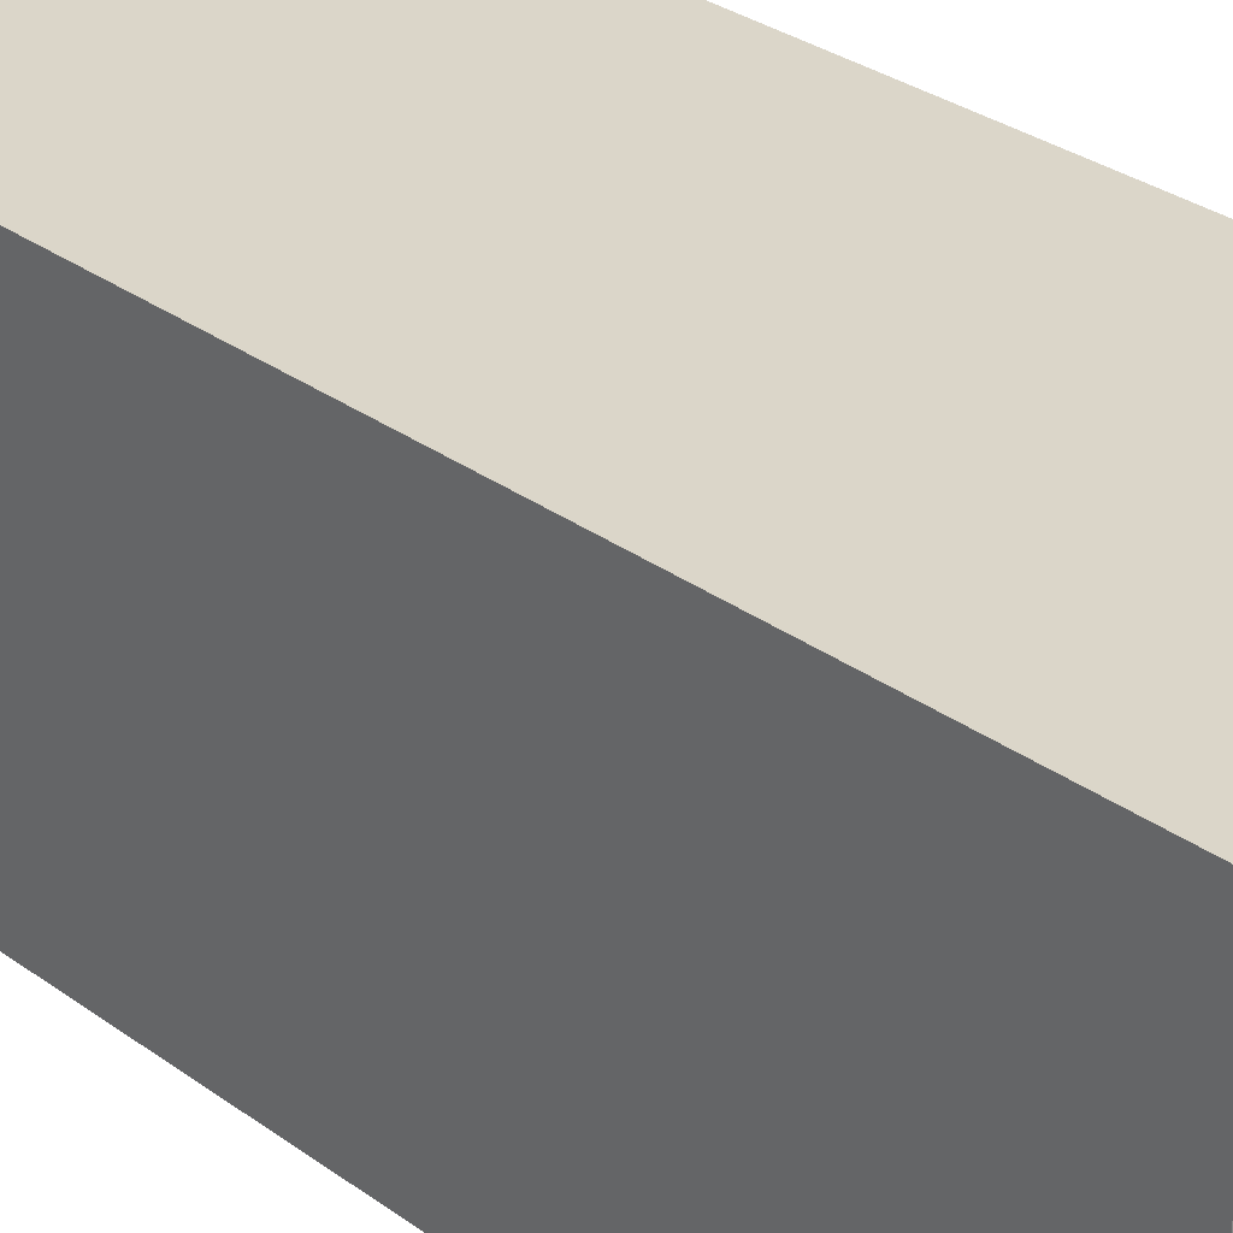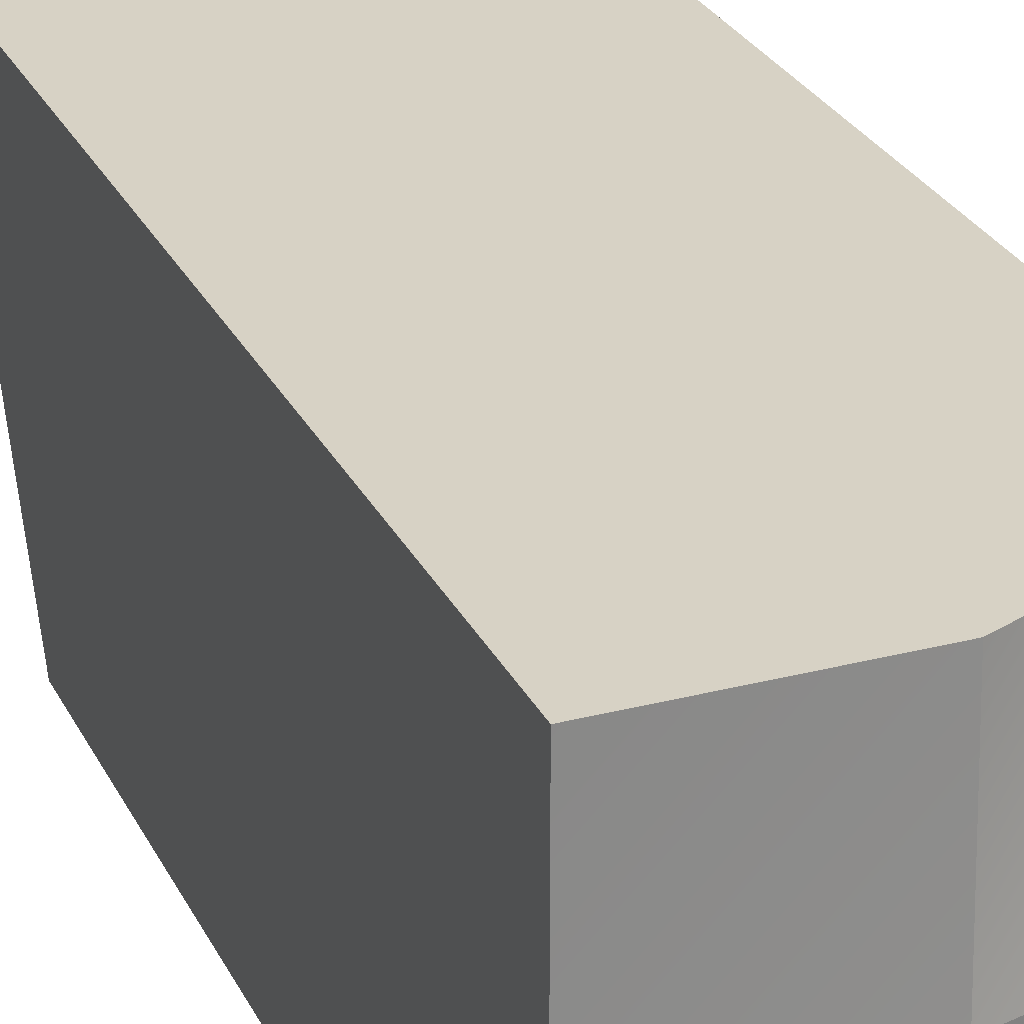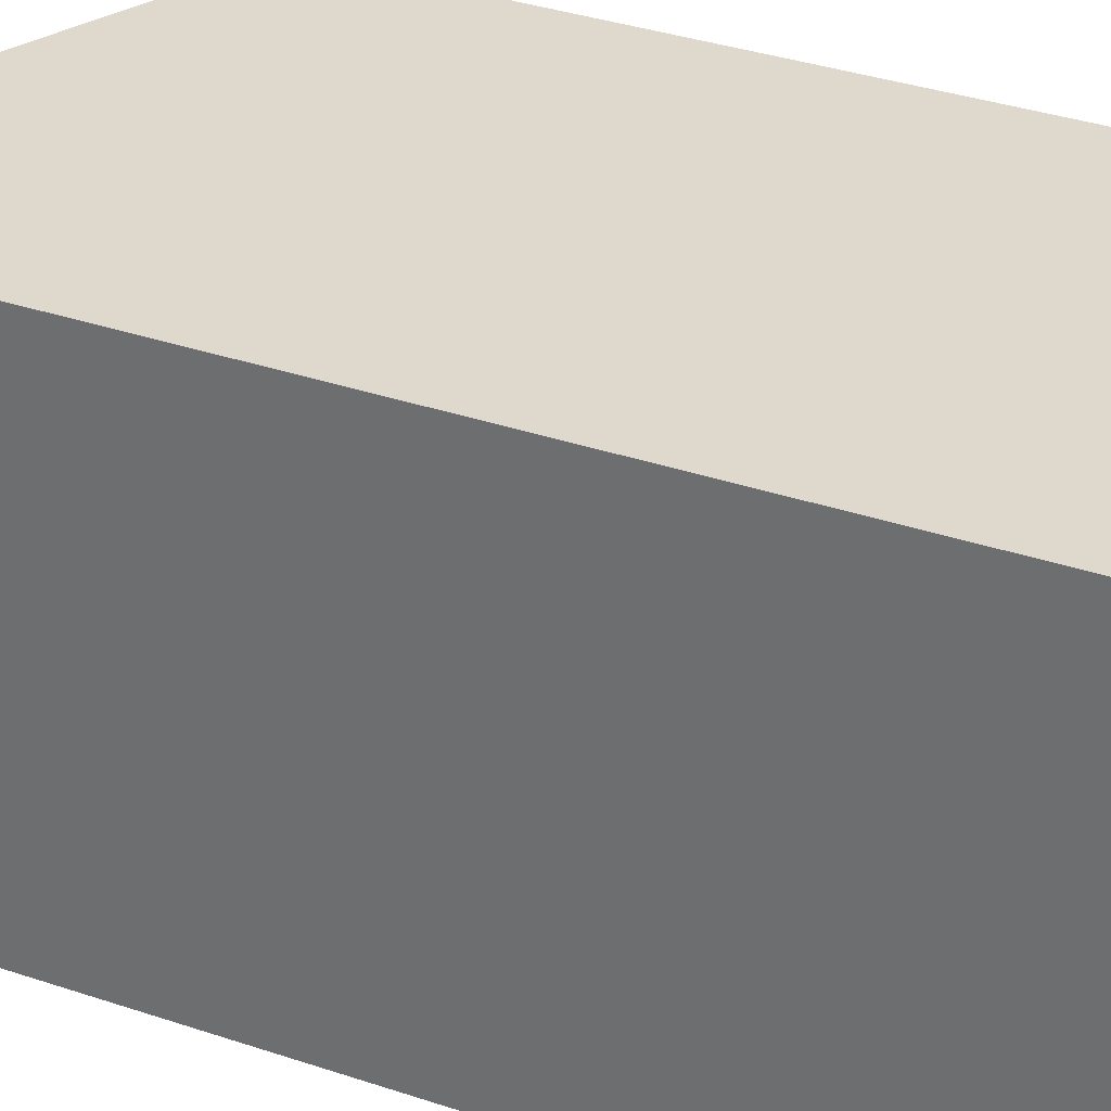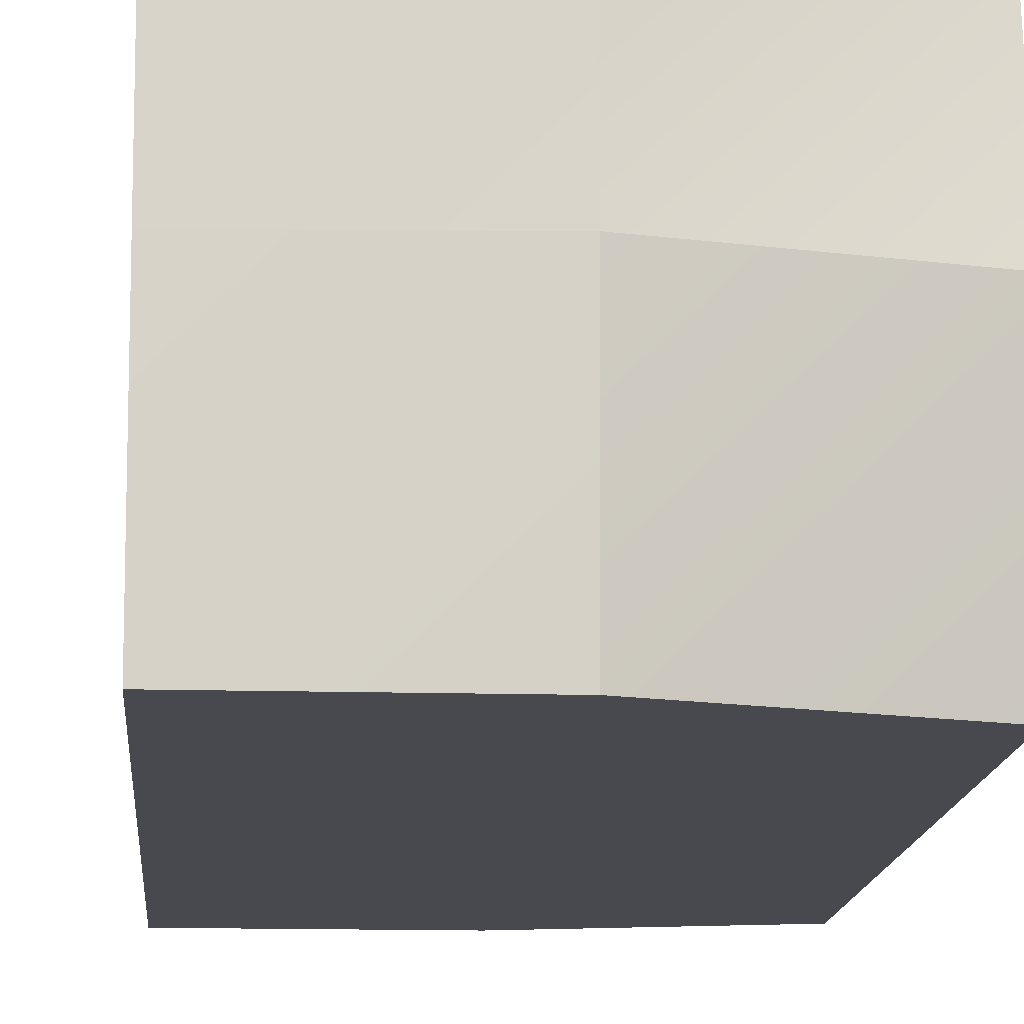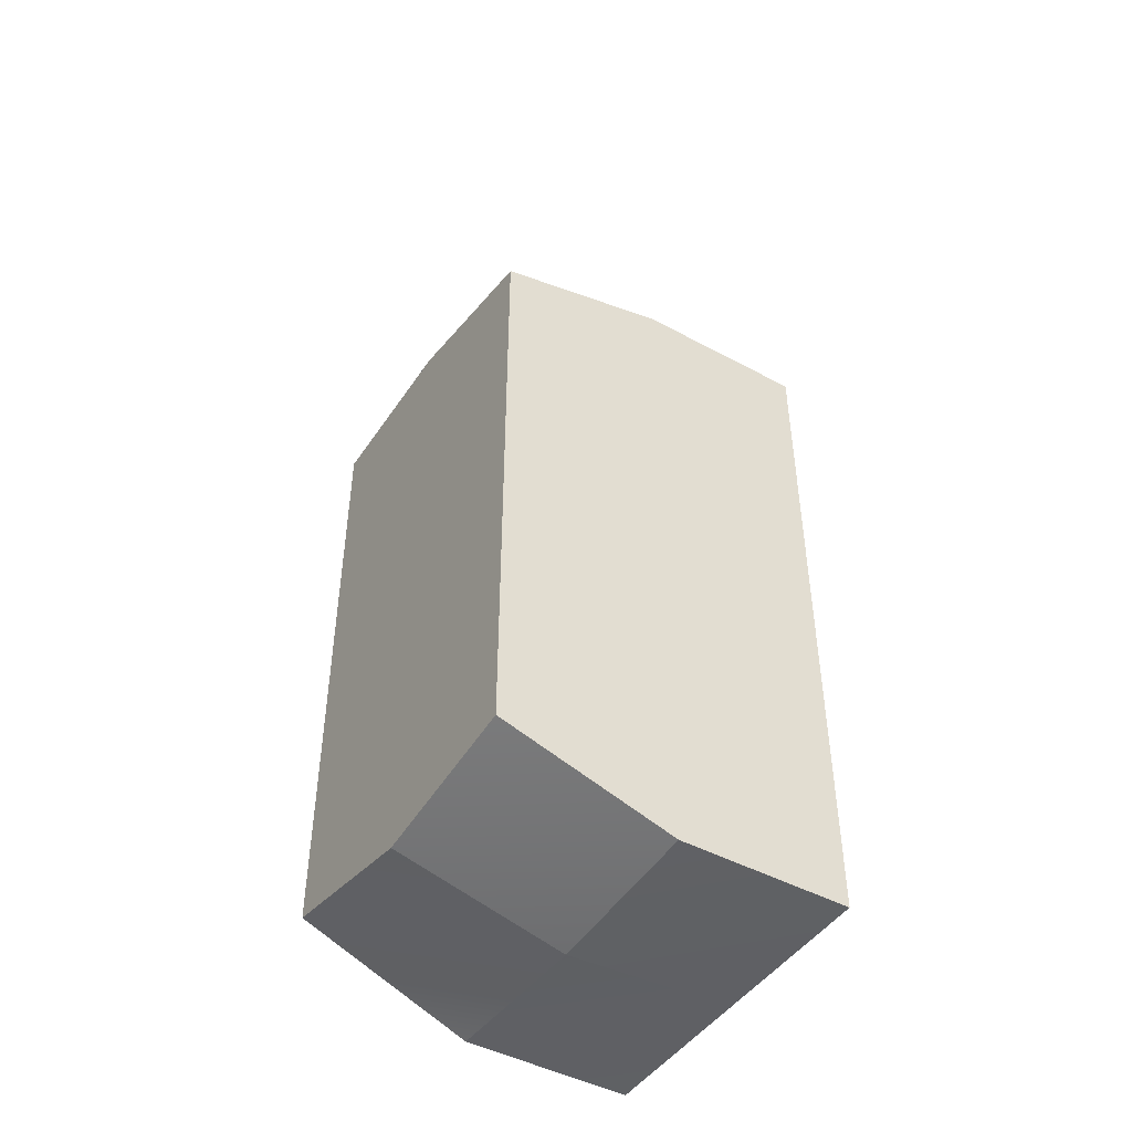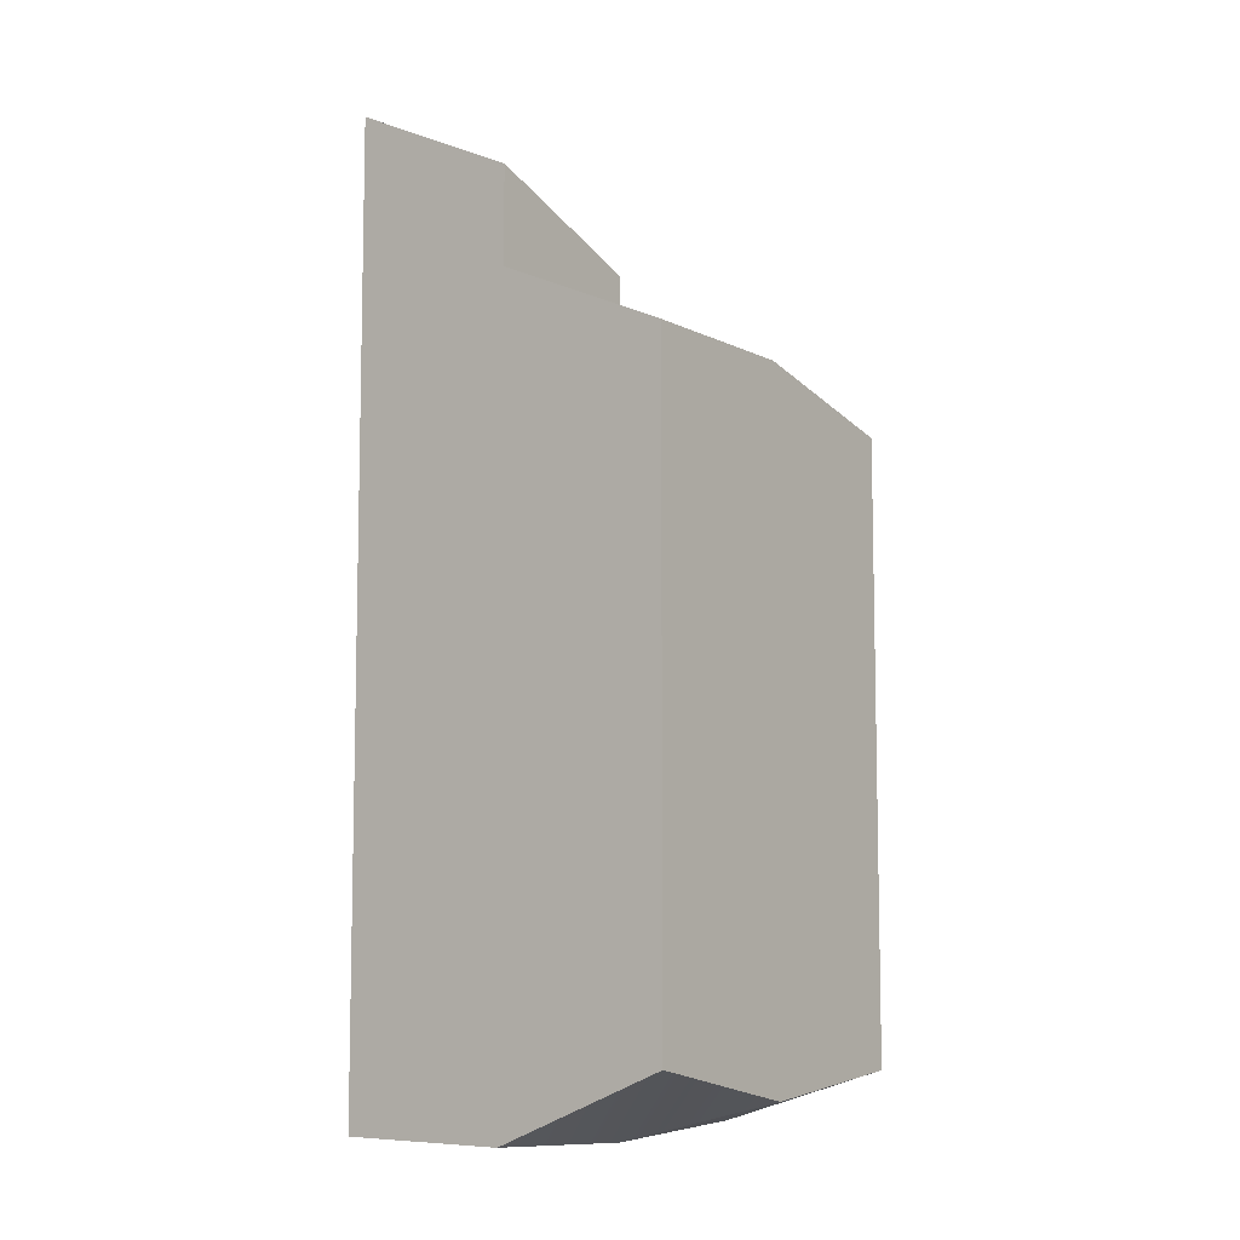
<metadata>
{"format":"obj","ext":"obj","renderer":"f3d","projection":"perspective","resolution":1024,"background":"white","views":[{"elev":29.8,"azim":-43.1,"up":"+Z"},{"elev":27.3,"azim":-21.8,"up":"+Z"},{"elev":31.9,"azim":-63.9,"up":"+Z"},{"elev":-12.6,"azim":-3.9,"up":"+Z"},{"elev":-45.9,"azim":148.2,"up":"+Y"},{"elev":-8.0,"azim":36.9,"up":"+Y"}]}
</metadata>
<code>
g pb_Mesh126934
v 0 0.4093 0
v -1 0 0
v -1 2 0
v 0 2 0
v -1 0 0
v -2 0 0
v -2 2 0
v -1 2 0
v -1 2 0
v -2 2 0
v -2 4 0
v -1 4.448 0
v 0 2 0
v -1 2 0
v -1 4.448 0
v 0 4 0
v -2 0 0
v -2 0 -1
v -2 2 -1
v -2 2 0
v -2 0 -1
v -2 0 -2
v -2 2 -2
v -2 2 -1
v -2 2 -1
v -2 2 -2
v -2 4 -2
v -2 4.448 -1
v -2 2 0
v -2 2 -1
v -2 4.448 -1
v -2 4 0
v -2 2 -2
v -1 0 -2
v -1 2 -2
v -2 0 -2
v -1 2 -2
v 0 0.3116 -2
v 0 2 -2
v -1 0 -2
v -1 4 -2
v 0 2 -2
v 0 3.765 -2
v -1 2 -2
v -2 4 -2
v -1 2 -2
v -1 4 -2
v -2 2 -2
v 0 2 -2
v 0 0.2046 -1
v 0 2 -1
v 0 0.3116 -2
v 0 2 -1
v 0 0.4093 0
v 0 2 0
v 0 0.2046 -1
v 0 4 -1
v 0 2 0
v 0 4 0
v 0 2 -1
v 0 3.765 -2
v 0 2 -1
v 0 4 -1
v 0 2 -2
v -1 4.32 -1
v 0 4 -1
v 0 4 0
v -1 4.448 0
v -2 5 -1
v -1 4.637 -1
v -1 5 0
v -2 5.48 0
v -2 4 -2
v -1 4 -2
v -1 4.32 -1
v -2 4.448 -1
v -1 4 -2
v 0 3.765 -2
v 0 4 -1
v -1 4.32 -1
v 0 0.2046 -1
v -1 0 -2
v -1 -0.04873 -1
v 0 0.3116 -2
v -1 -0.04873 -1
v -2 0 -2
v -2 0 -1
v -1 0 -2
v -1 0 0
v -2 0 -1
v -2 0 0
v -1 -0.04873 -1
v 0 0.4093 0
v -1 -0.04873 -1
v -1 0 0
v 0 0.2046 -1
v -2 4.448 -1
v -1 4.32 -1
v -2 5 -1
v -1 4.637 -1
v -1 4.32 -1
v -1 4.448 0
v -1 4.637 -1
v -1 5 0
v -2 4 0
v -2 4.448 -1
v -2 5.48 0
v -2 5 -1
v -1 4.448 0
v -2 4 0
v -1 5 0
v -2 5.48 0
g pb_Mesh126934_0
f 3 2 1
f 3 1 4
f 7 6 5
f 7 5 8
f 11 10 9
f 11 9 12
f 15 14 13
f 15 13 16
f 19 18 17
f 19 17 20
f 23 22 21
f 23 21 24
f 27 26 25
f 27 25 28
f 31 30 29
f 31 29 32
f 35 34 33
f 34 36 33
f 39 38 37
f 38 40 37
f 43 42 41
f 42 44 41
f 47 46 45
f 46 48 45
f 51 50 49
f 50 52 49
f 55 54 53
f 54 56 53
f 59 58 57
f 58 60 57
f 63 62 61
f 62 64 61
f 67 66 65
f 67 65 68
f 71 70 69
f 71 69 72
f 75 74 73
f 75 73 76
f 79 78 77
f 79 77 80
f 83 82 81
f 82 84 81
f 87 86 85
f 86 88 85
f 91 90 89
f 90 92 89
f 95 94 93
f 94 96 93
f 99 98 97
f 99 100 98
f 103 102 101
f 103 104 102
f 107 106 105
f 107 108 106
f 111 110 109
f 111 112 110
g pb_Mesh126934_1

</code>
